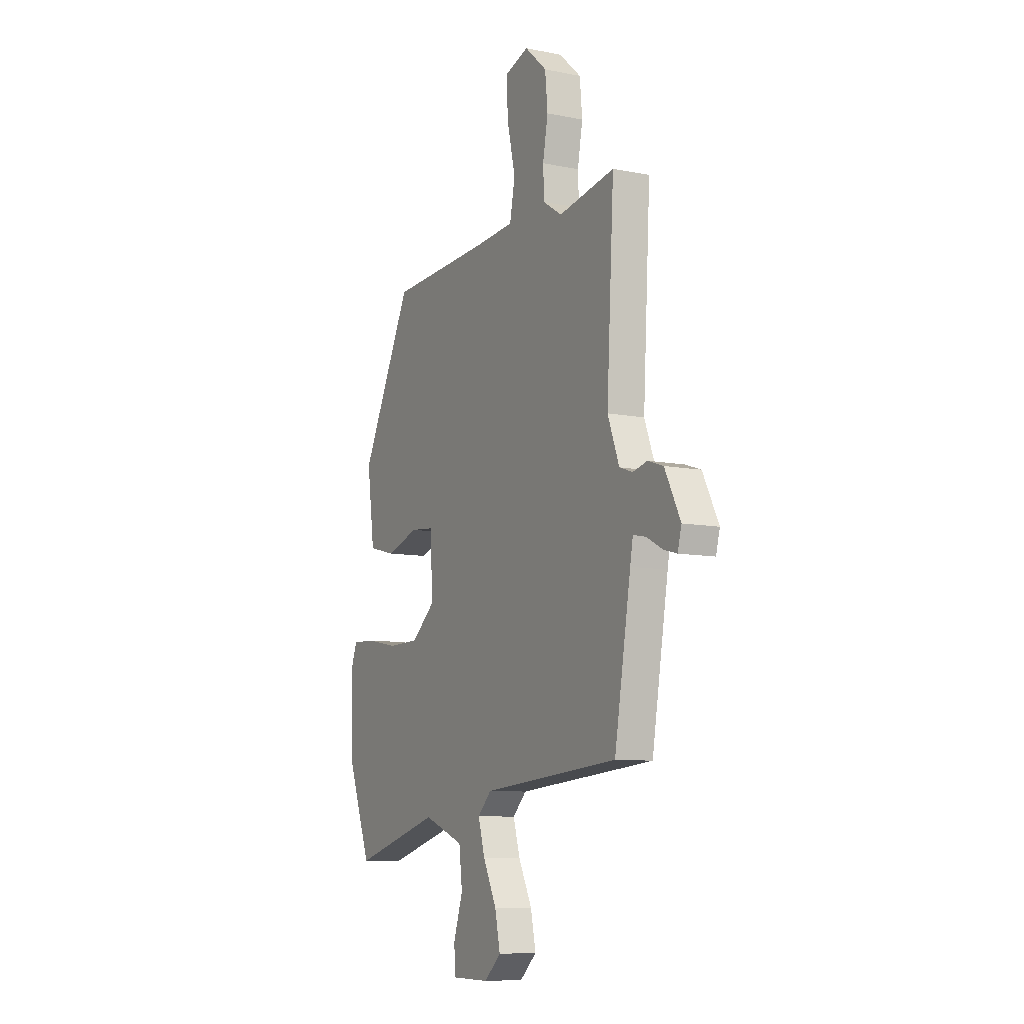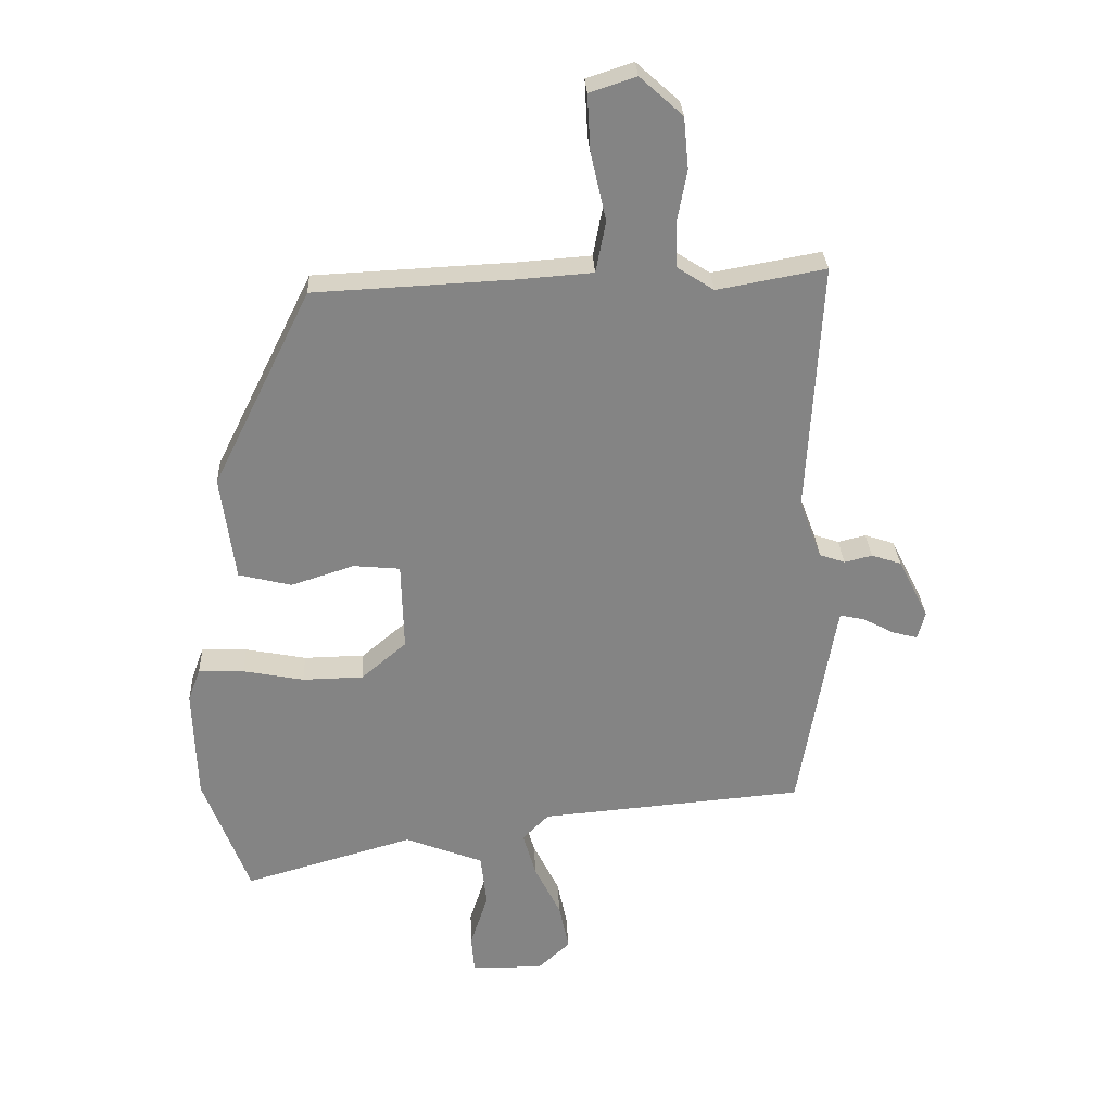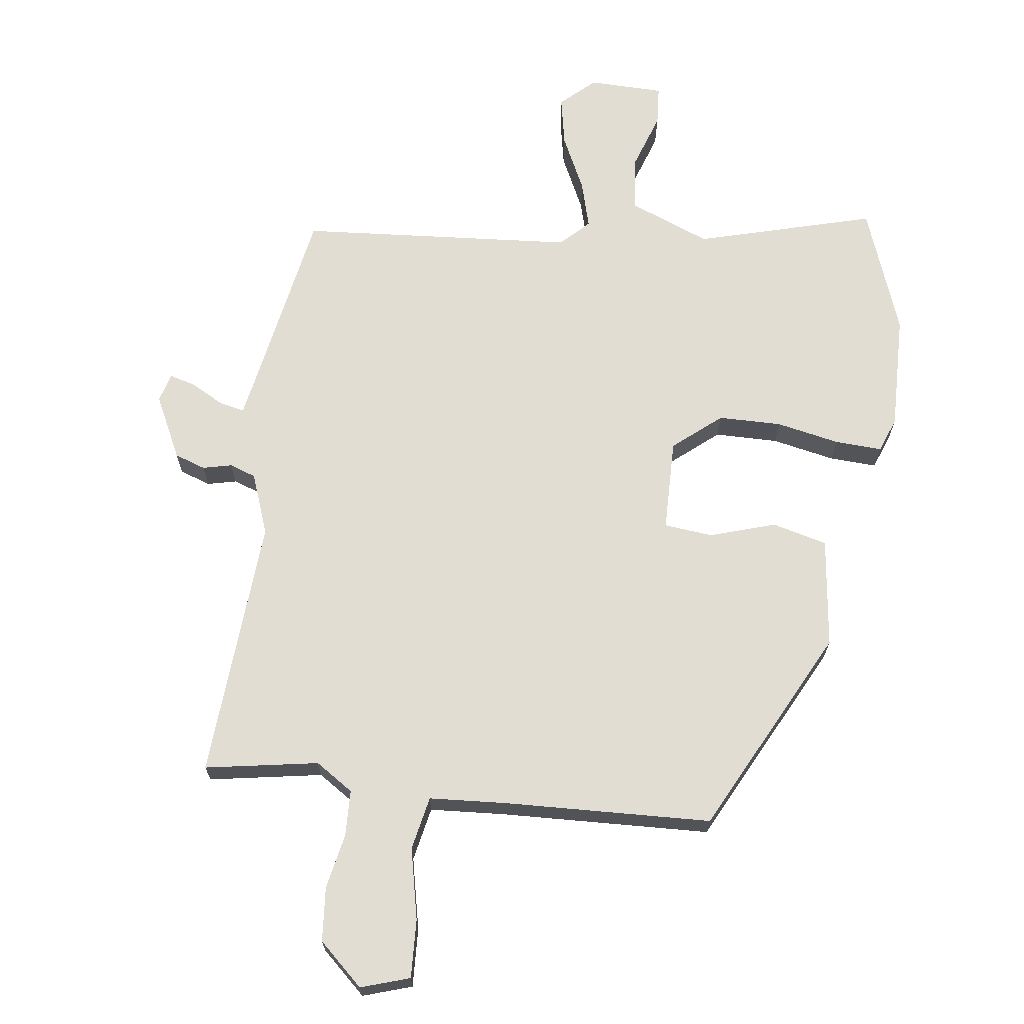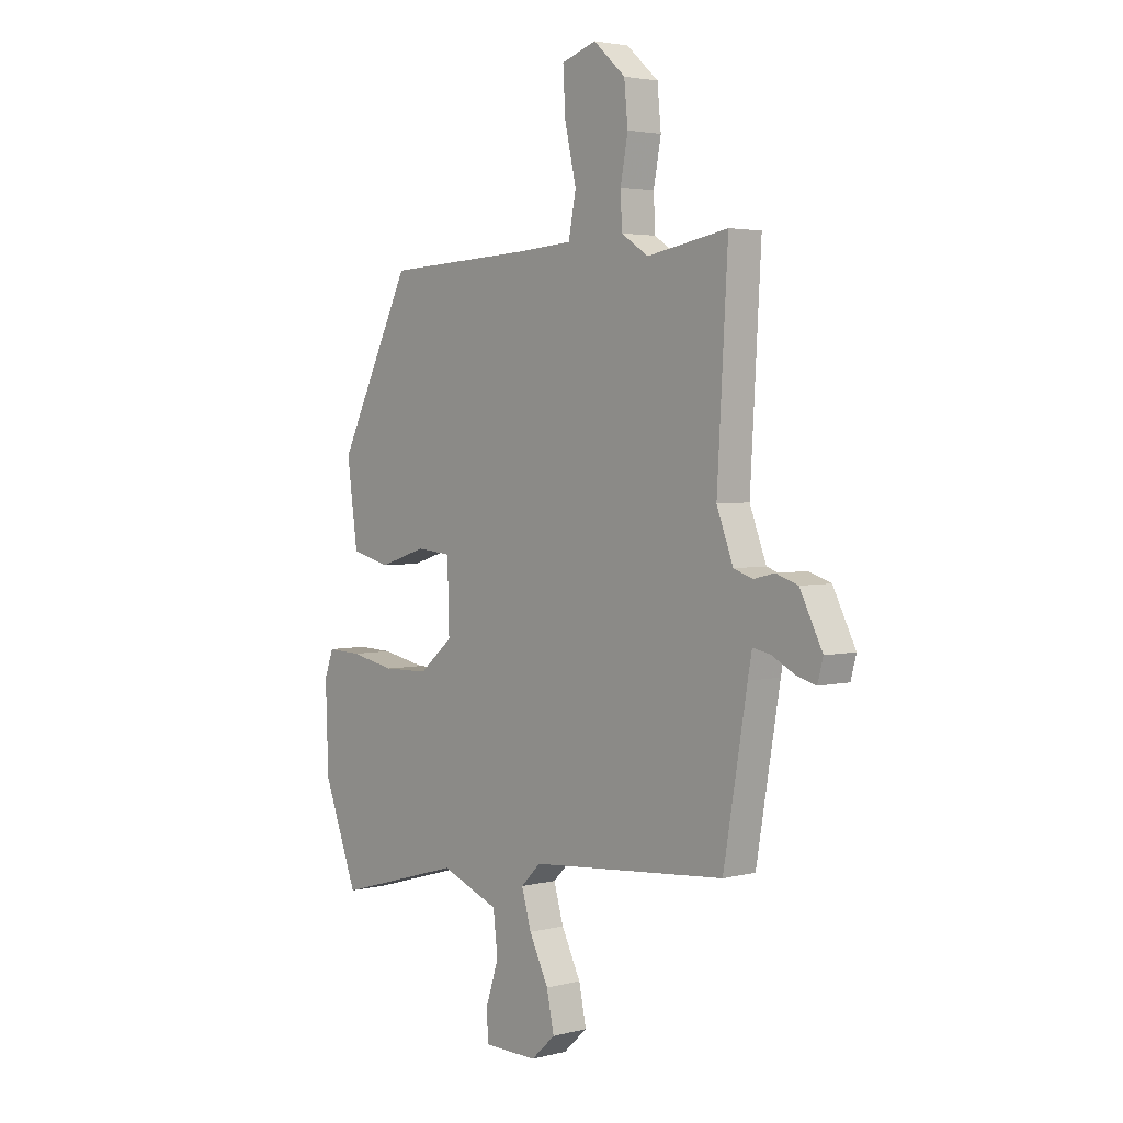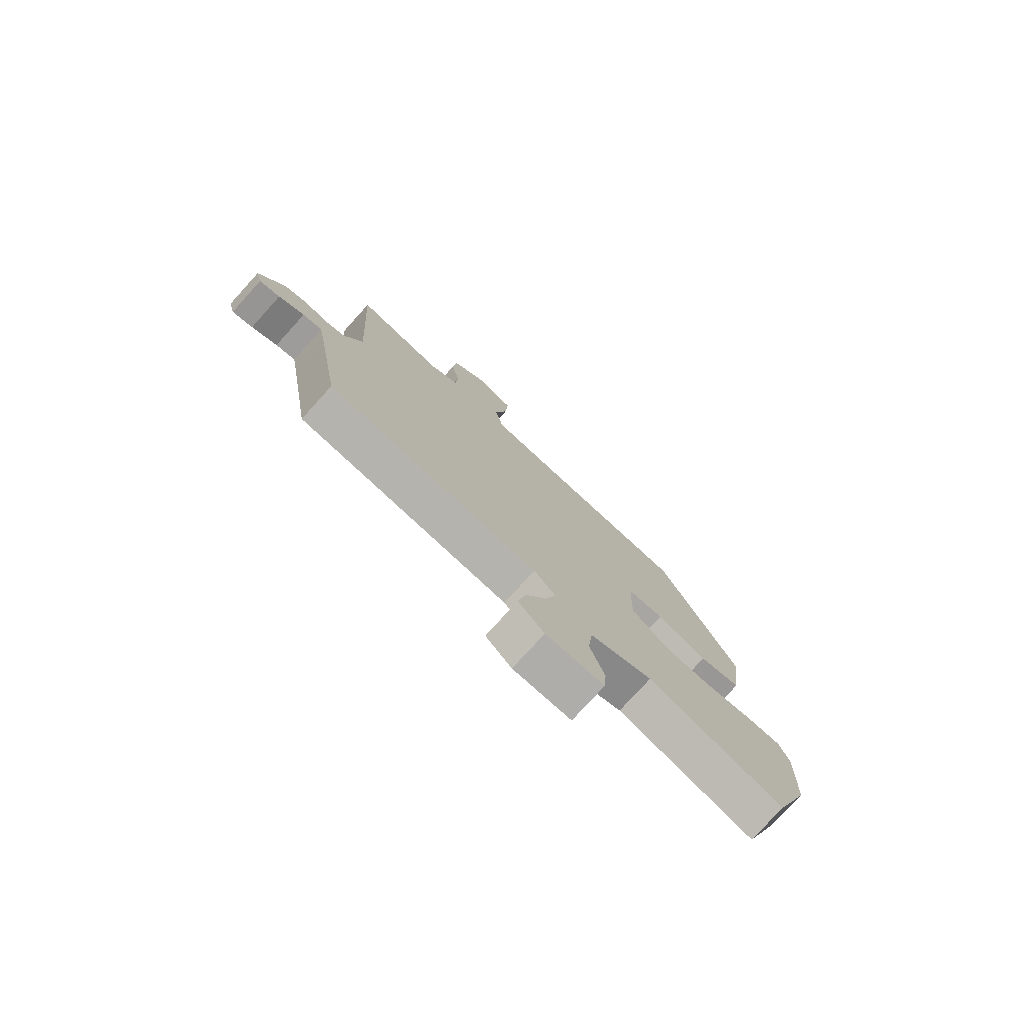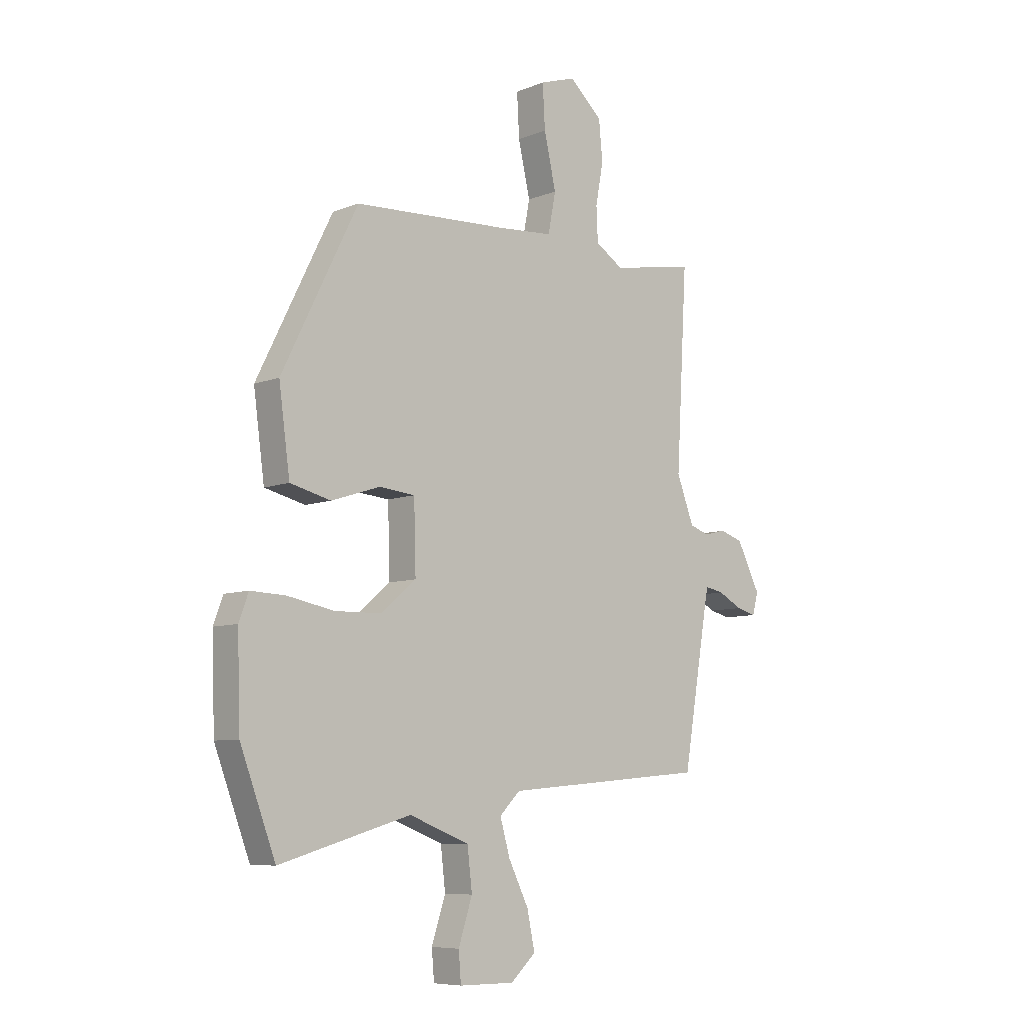
<metadata>
{"format":"obj","ext":"obj","renderer":"f3d","projection":"perspective","resolution":1024,"background":"white","views":[{"elev":-9.0,"azim":-118.2,"up":"+Z"},{"elev":28.8,"azim":177.4,"up":"+Z"},{"elev":68.2,"azim":8.0,"up":"+Y"},{"elev":3.3,"azim":-130.8,"up":"+Z"},{"elev":-77.5,"azim":-42.2,"up":"+Z"},{"elev":-7.7,"azim":137.8,"up":"+Z"}]}
</metadata>
<code>
v -0.49 0.07 0.523
v -0.315 0.07 0.491
v -0.256 0.07 0.529
v -0.253 0.07 0.6
v -0.269 0.07 0.686
v -0.261 0.07 0.769
v -0.192 0.07 0.831
v -0.117 0.07 0.806
v -0.122 0.07 0.716
v -0.147 0.07 0.606
v -0.131 0.07 0.523
v -0.012 0.07 0.514
v 0.309 0.07 0.498
v 0.468 0.07 0.178
v 0.445 0.07 0.008
v 0.36 0.07 -0.013
v 0.258 0.07 0.02
v 0.183 0.07 0.013
v 0.179 0.07 -0.13
v 0.252 0.07 -0.192
v 0.35 0.07 -0.194
v 0.448 0.07 -0.175
v 0.521 0.07 -0.172
v 0.541 0.07 -0.226
v 0.535 0.07 -0.407
v 0.461 0.07 -0.603
v 0.187 0.07 -0.524
v 0.061 0.07 -0.573
v 0.051 0.07 -0.658
v 0.08 0.07 -0.747
v 0.075 0.07 -0.808
v -0.041 0.07 -0.809
v -0.093 0.07 -0.761
v -0.077 0.07 -0.684
v -0.035 0.07 -0.599
v -0.014 0.07 -0.526
v -0.057 0.07 -0.483
v -0.483 0.07 -0.446
v -0.534 0.07 -0.144
v -0.543 0.07 -0.094
v -0.582 0.07 -0.102
v -0.633 0.07 -0.129
v -0.674 0.07 -0.14
v -0.686 0.07 -0.095
v -0.637 0.07 0.002
v -0.589 0.07 0.018
v -0.544 0.07 0.007
v -0.503 0.07 0.021
v -0.467 0.07 0.116
v -0.49 0 0.523
v -0.315 0 0.491
v -0.256 0 0.529
v -0.253 0 0.6
v -0.269 0 0.686
v -0.261 0 0.769
v -0.192 0 0.831
v -0.117 0 0.806
v -0.122 0 0.716
v -0.147 0 0.606
v -0.131 0 0.523
v -0.012 0 0.514
v 0.309 0 0.498
v 0.468 0 0.178
v 0.445 0 0.008
v 0.36 0 -0.013
v 0.258 0 0.02
v 0.183 0 0.013
v 0.179 0 -0.13
v 0.252 0 -0.192
v 0.35 0 -0.194
v 0.448 0 -0.175
v 0.521 0 -0.172
v 0.541 0 -0.226
v 0.535 0 -0.407
v 0.461 0 -0.603
v 0.187 0 -0.524
v 0.061 0 -0.573
v 0.051 0 -0.658
v 0.08 0 -0.747
v 0.075 0 -0.808
v -0.041 0 -0.809
v -0.093 0 -0.761
v -0.077 0 -0.684
v -0.035 0 -0.599
v -0.014 0 -0.526
v -0.057 0 -0.483
v -0.483 0 -0.446
v -0.534 0 -0.144
v -0.543 0 -0.094
v -0.582 0 -0.102
v -0.633 0 -0.129
v -0.674 0 -0.14
v -0.686 0 -0.095
v -0.637 0 0.002
v -0.589 0 0.018
v -0.544 0 0.007
v -0.503 0 0.021
v -0.467 0 0.116
f 44 45 46 47
f 44 47 48
f 41 42 43 44
f 40 41 44 48
f 39 40 48 49
f 37 38 39 49
f 32 33 34 35
f 32 35 36
f 29 30 31 32
f 28 29 32 36
f 27 28 36 37
f 25 26 27
f 21 22 23 24
f 20 21 24 25
f 14 15 16 17
f 12 13 14 17
f 11 12 17 18
f 7 8 9 10
f 7 10 11
f 4 5 6 7
f 3 4 7 11
f 2 3 11 18
f 20 25 27 37
f 19 20 37 49
f 18 19 49
f 1 2 18 49
f 96 95 94 93
f 97 96 93
f 93 92 91 90
f 97 93 90 89
f 98 97 89 88
f 98 88 87 86
f 84 83 82 81
f 85 84 81
f 81 80 79 78
f 85 81 78 77
f 86 85 77 76
f 76 75 74
f 73 72 71 70
f 74 73 70 69
f 66 65 64 63
f 66 63 62 61
f 67 66 61 60
f 59 58 57 56
f 60 59 56
f 56 55 54 53
f 60 56 53 52
f 67 60 52 51
f 86 76 74 69
f 98 86 69 68
f 98 68 67
f 98 67 51 50
f 1 50 51 2
f 2 51 52 3
f 3 52 53 4
f 4 53 54 5
f 5 54 55 6
f 6 55 56 7
f 7 56 57 8
f 8 57 58 9
f 9 58 59 10
f 10 59 60 11
f 11 60 61 12
f 12 61 62 13
f 13 62 63 14
f 14 63 64 15
f 15 64 65 16
f 16 65 66 17
f 17 66 67 18
f 18 67 68 19
f 19 68 69 20
f 20 69 70 21
f 21 70 71 22
f 22 71 72 23
f 23 72 73 24
f 24 73 74 25
f 25 74 75 26
f 26 75 76 27
f 27 76 77 28
f 28 77 78 29
f 29 78 79 30
f 30 79 80 31
f 31 80 81 32
f 32 81 82 33
f 33 82 83 34
f 34 83 84 35
f 35 84 85 36
f 36 85 86 37
f 37 86 87 38
f 38 87 88 39
f 39 88 89 40
f 40 89 90 41
f 41 90 91 42
f 42 91 92 43
f 43 92 93 44
f 44 93 94 45
f 45 94 95 46
f 46 95 96 47
f 47 96 97 48
f 48 97 98 49
f 49 98 50 1

</code>
